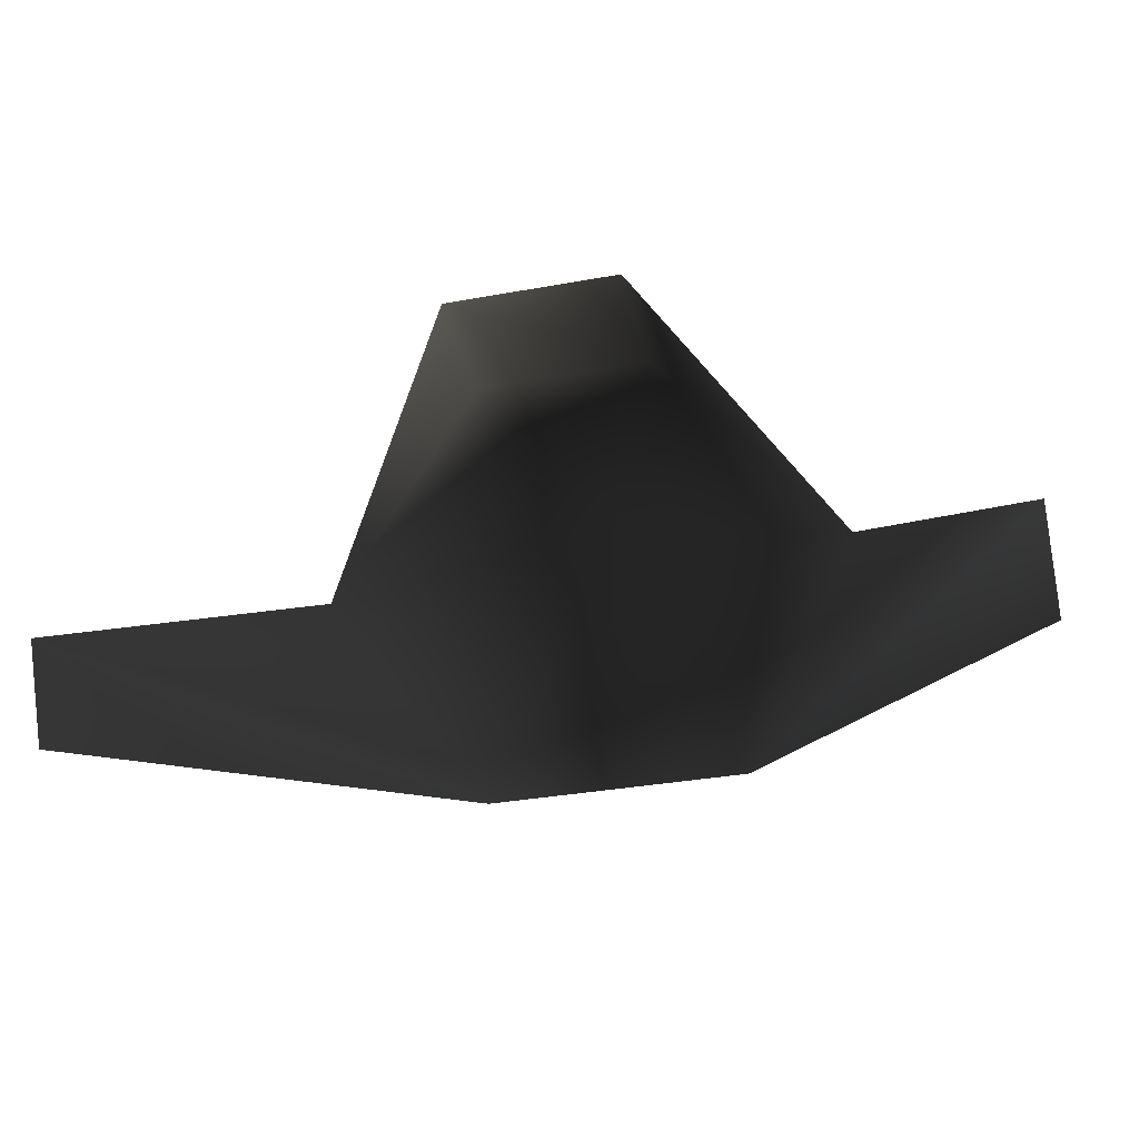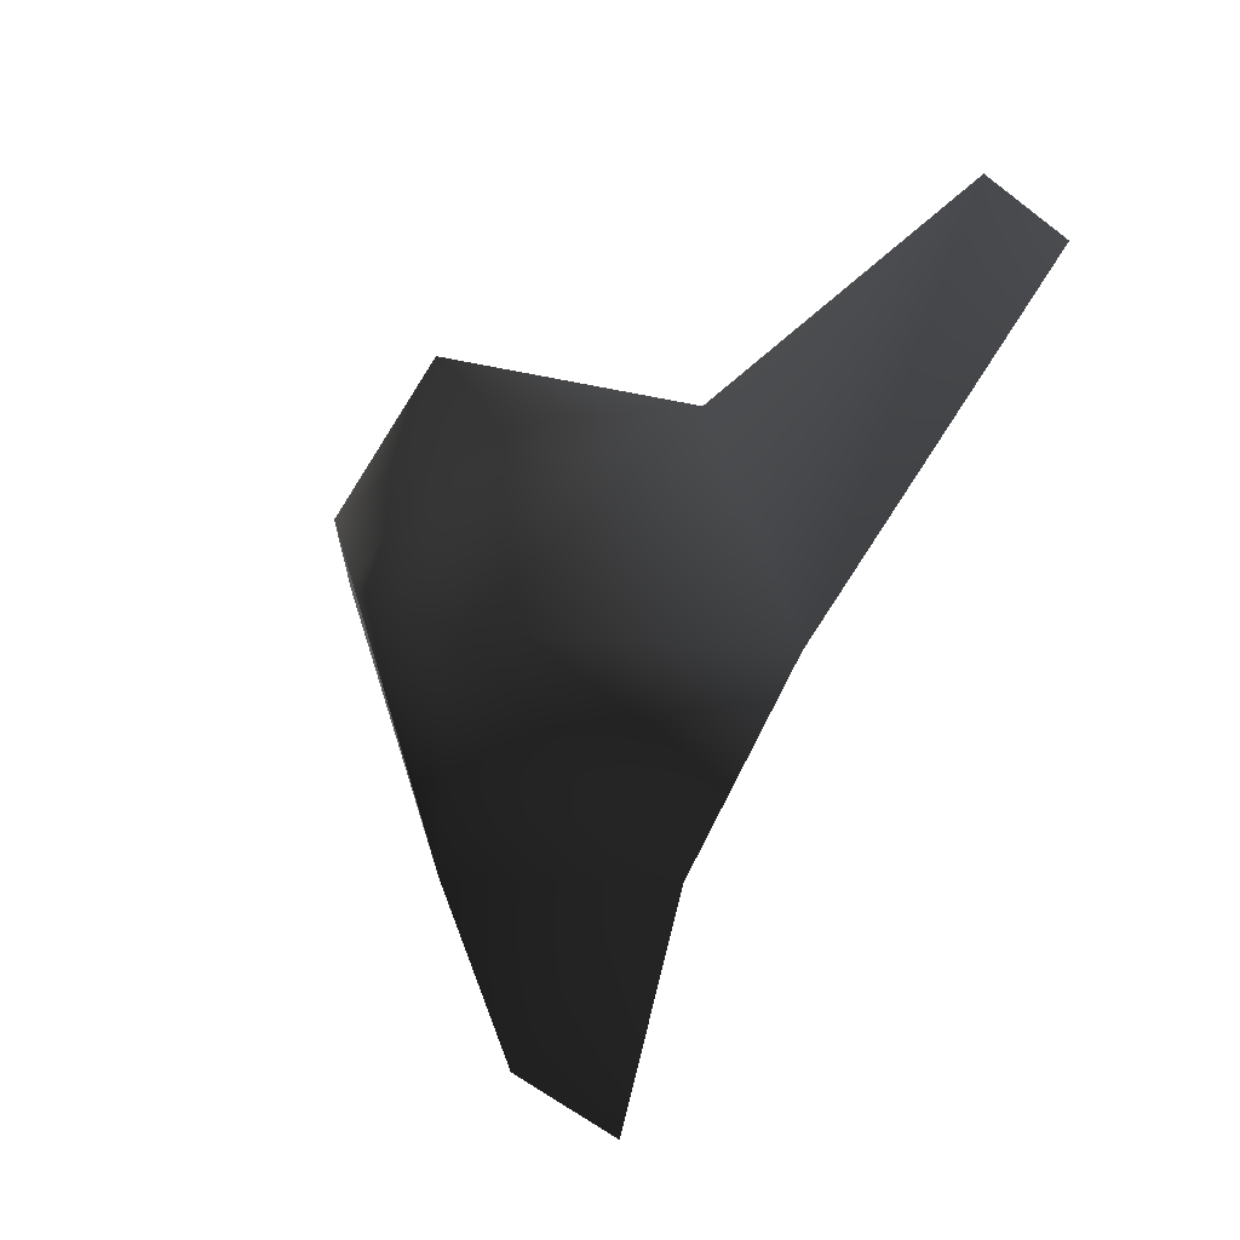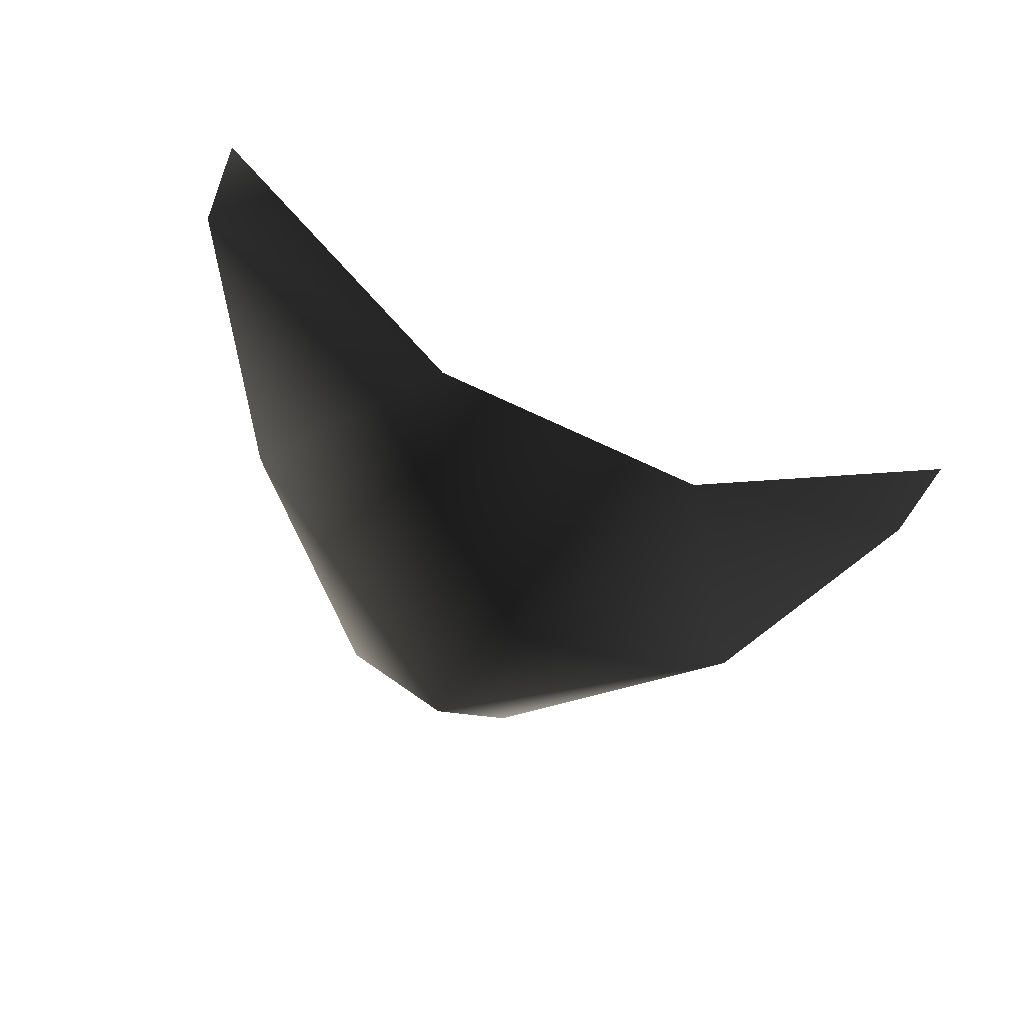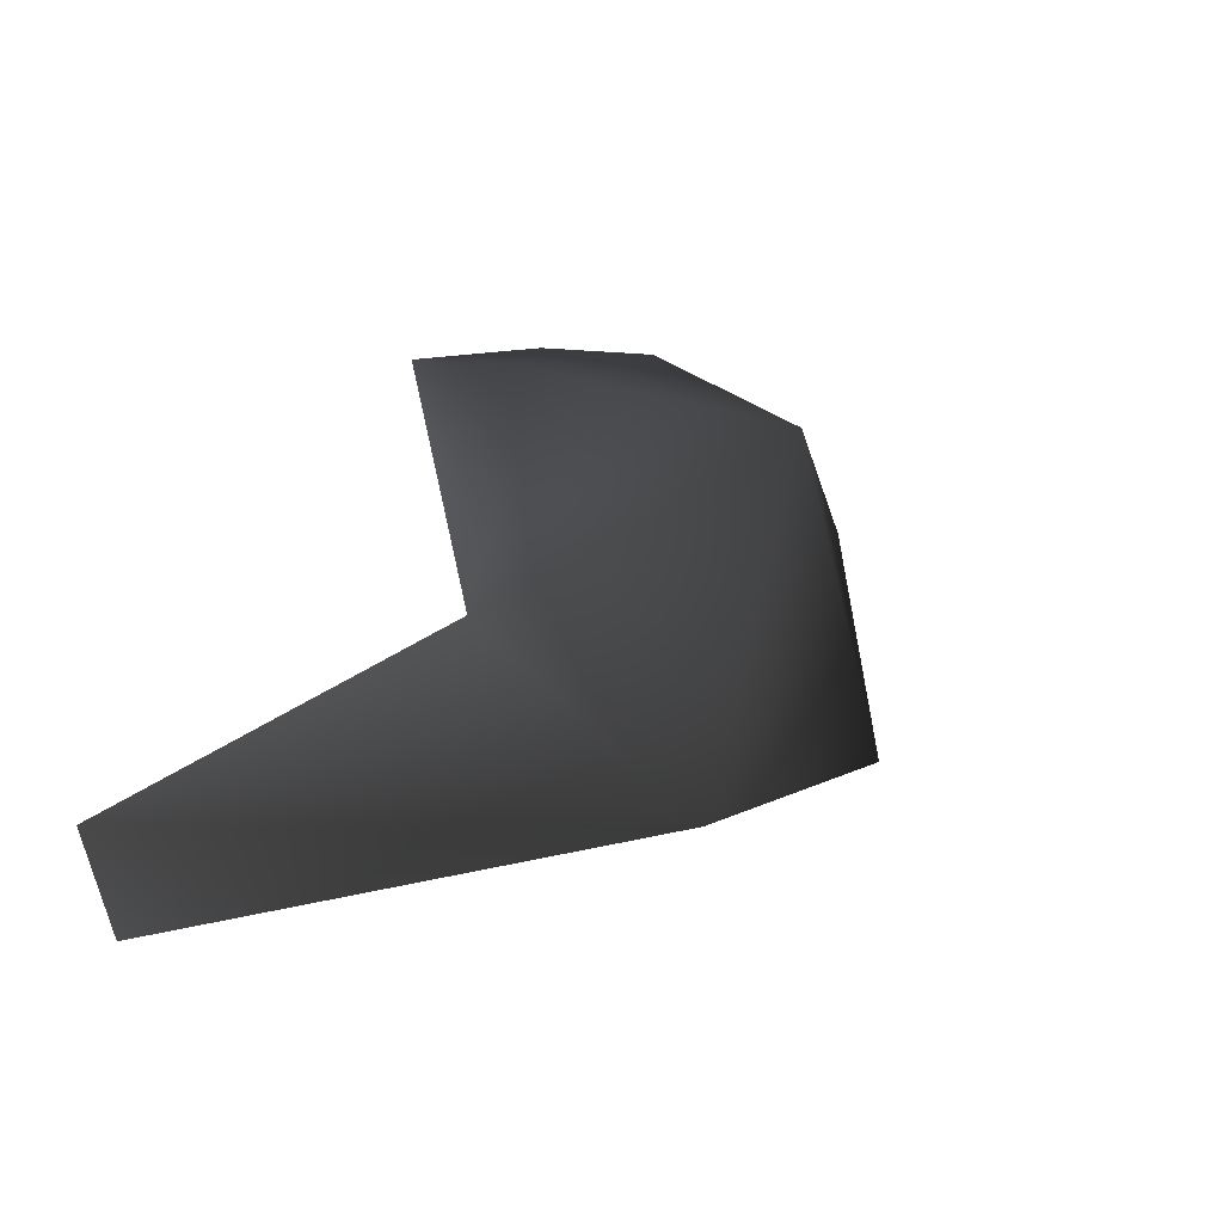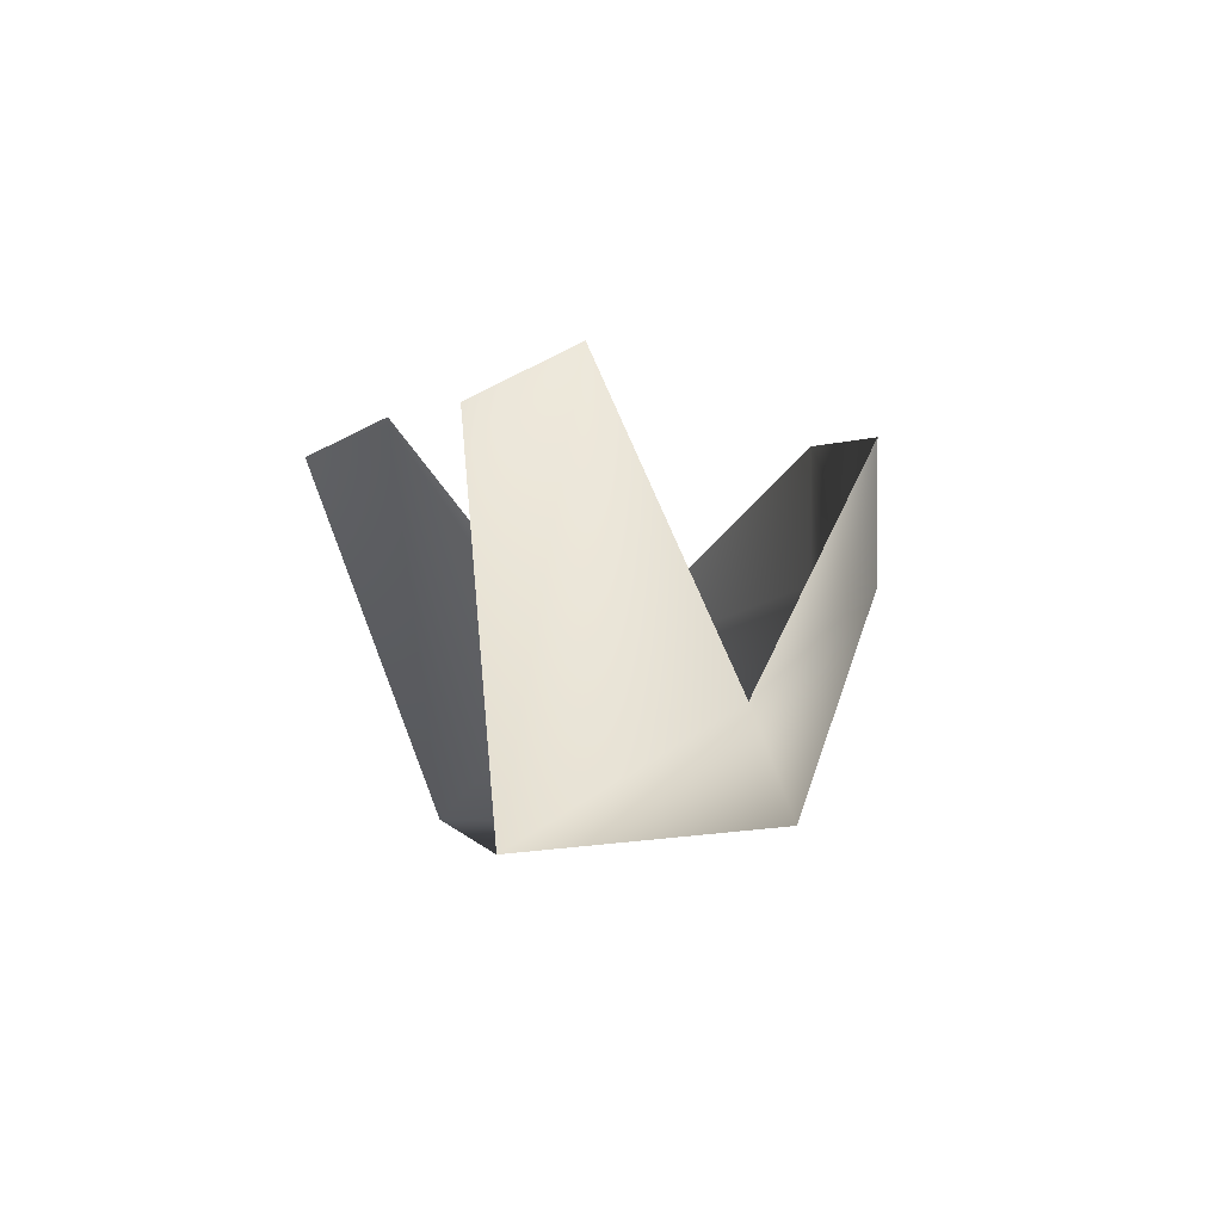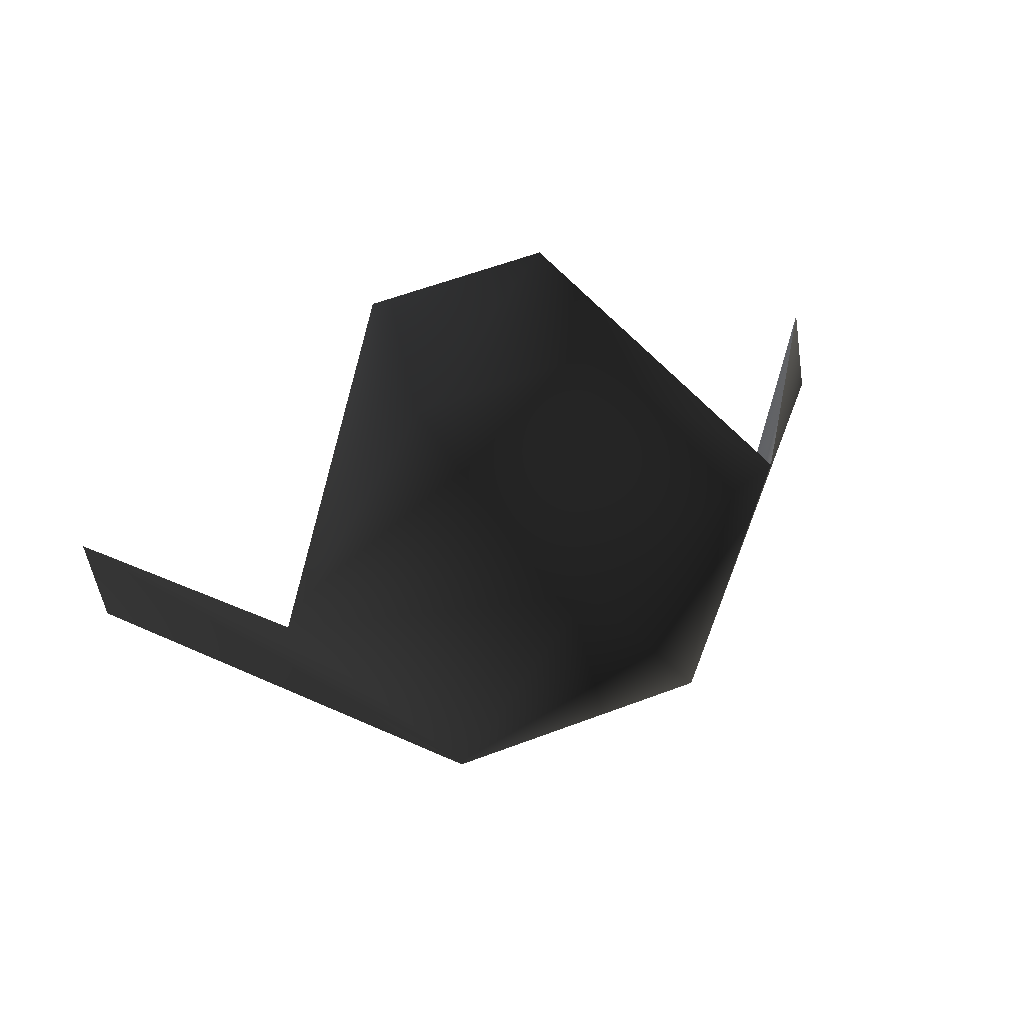
<metadata>
{"format":"obj","ext":"obj","renderer":"f3d","projection":"perspective","resolution":1024,"background":"white","views":[{"elev":-34.0,"azim":-166.2,"up":"+Z"},{"elev":65.1,"azim":116.6,"up":"+Y"},{"elev":-78.7,"azim":155.7,"up":"+Y"},{"elev":10.7,"azim":-51.7,"up":"+Z"},{"elev":1.3,"azim":-104.5,"up":"+Y"},{"elev":61.2,"azim":-20.8,"up":"+Z"}]}
</metadata>
<code>
o 248
v 2 174 17
v 0 169 16
v 6 172 13
v 2 177 17
v -2 174 17
v -6 172 13
v -3 169 9
v 3 169 9
v 10 178 9
v 10 177 7
v -10 178 9
v -10 177 7
v -2 177 17
f 1 2 3
f 1 3 4
f 1 4 5
f 1 5 2
f 2 5 6
f 2 6 7
f 2 7 8
f 2 8 3
f 3 8 9
f 9 8 10
f 11 12 7
f 11 7 6
f 5 4 13
f 5 13 6

</code>
